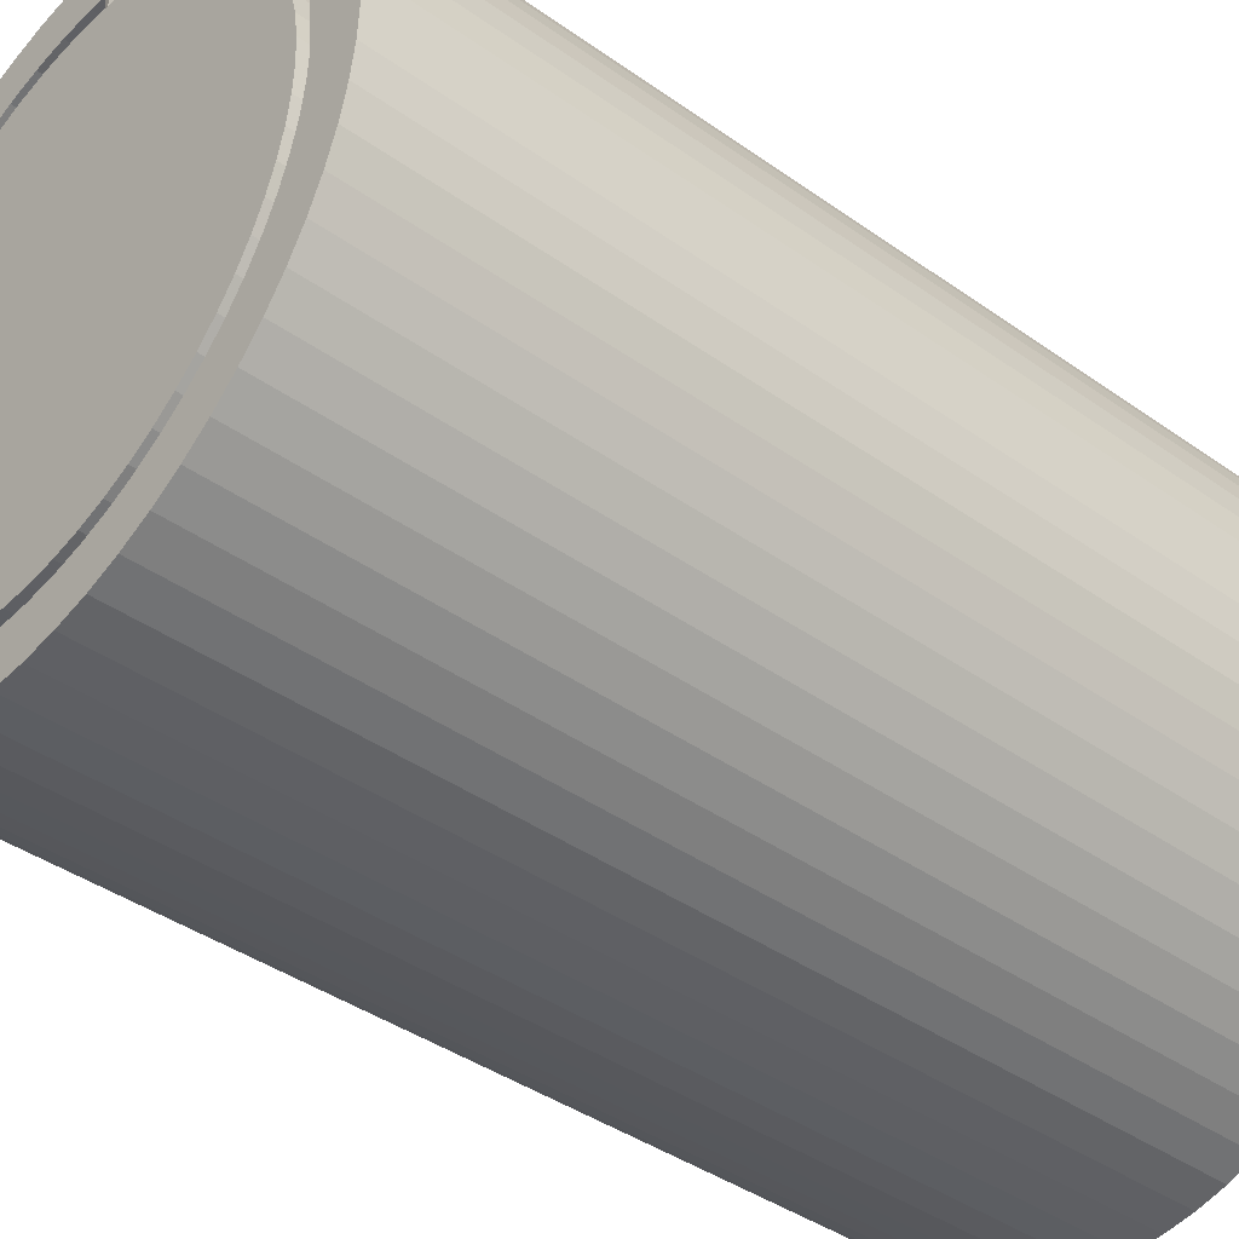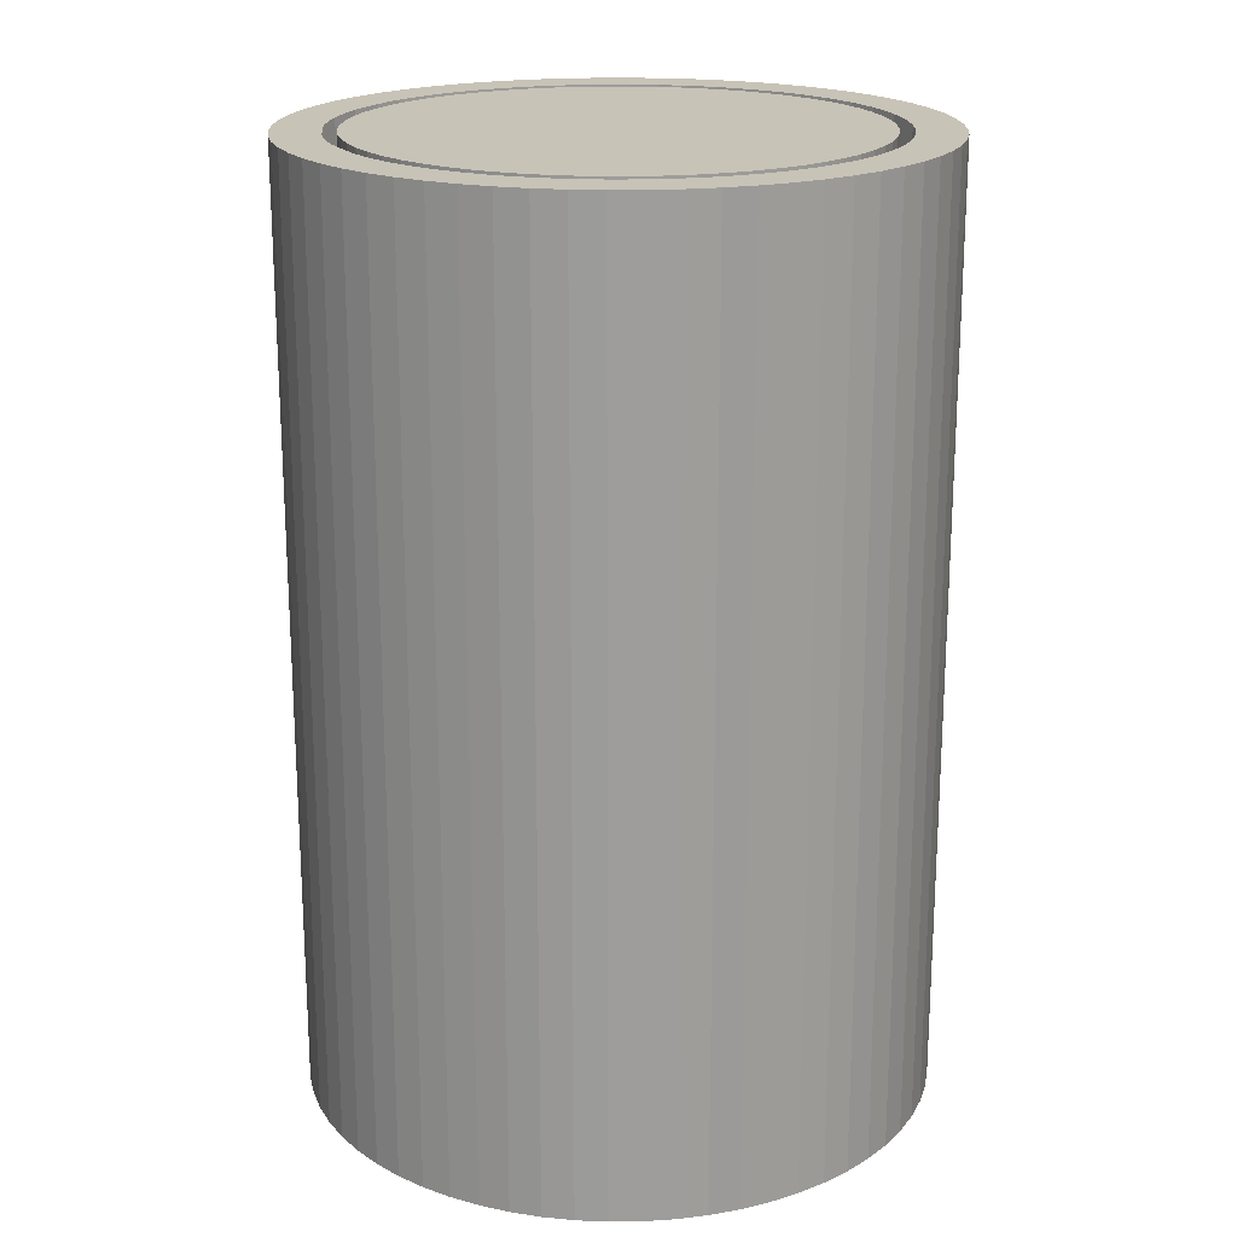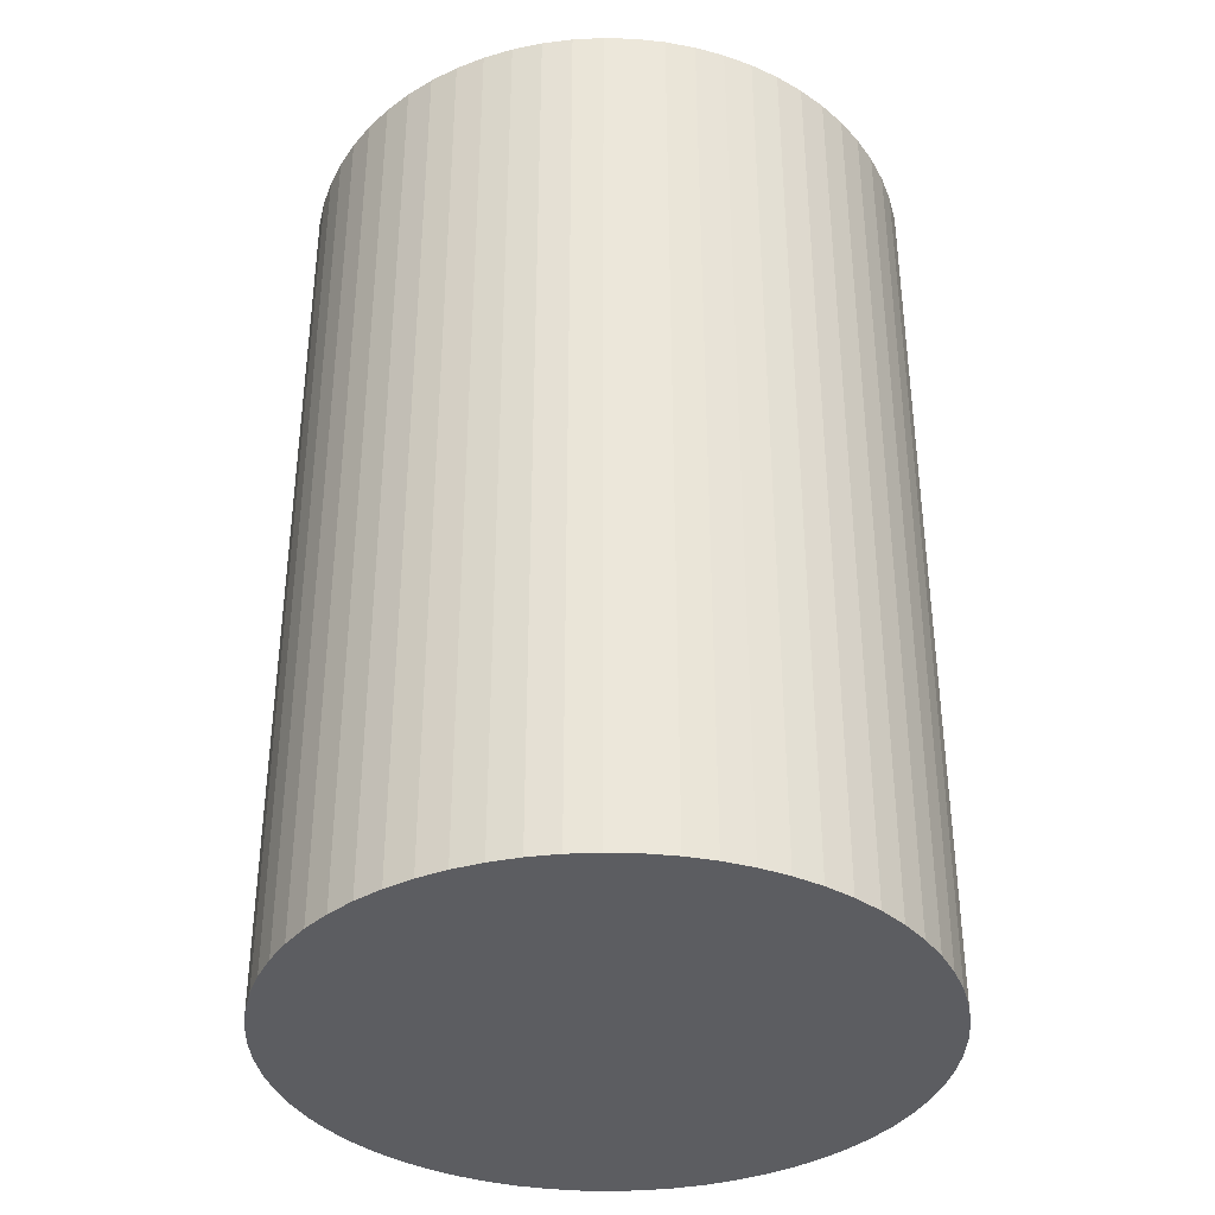
<metadata>
{"format":"obj","ext":"obj","renderer":"f3d","projection":"perspective","resolution":1024,"background":"white","views":[{"elev":-40.1,"azim":-131.2,"up":"+Z"},{"elev":19.7,"azim":1.7,"up":"+Y"},{"elev":-36.8,"azim":40.1,"up":"+Y"}]}
</metadata>
<code>
o Cylinder_Cylinder.003
v 0 2.954 -0.95
v 0 2.954 0.95
v 0.01913 2.95 -0.95
v 0.01913 2.95 0.95
v 0.03535 2.939 -0.95
v 0.03535 2.939 0.95
v 0.04619 2.923 -0.95
v 0.04619 2.923 0.95
v 0.05 2.904 -0.95
v 0.05 2.904 0.95
v 0.04619 2.885 -0.95
v 0.04619 2.885 0.95
v 0.03535 2.869 -0.95
v 0.03535 2.869 0.95
v 0.01913 2.858 -0.95
v 0.01913 2.858 0.95
v 0 2.854 -0.95
v 0 2.854 0.95
v -0.01913 2.858 -0.95
v -0.01913 2.858 0.95
v -0.03535 2.869 -0.95
v -0.03535 2.869 0.95
v -0.04619 2.885 -0.95
v -0.04619 2.885 0.95
v -0.05 2.904 -0.95
v -0.05 2.904 0.95
v -0.04619 2.923 -0.95
v -0.04619 2.923 0.95
v -0.03535 2.939 -0.95
v -0.03535 2.939 0.95
v -0.01913 2.95 -0.95
v -0.01913 2.95 0.95
v 0.1658 3 0.8337
v 0.4007 3 0.7496
v 0.3253 3 0.7853
v 0.2467 3 0.8134
v 0.4722 3 0.7067
v 0.7496 3 0.4007
v 0.7067 3 0.4722
v 0.6571 3 0.5392
v 0.08331 3 0.8459
v 0.601 3 0.601
v 0.5392 3 0.6571
v -0.6571 3 0.5392
v -0.601 3 0.601
v -0.5392 3 0.6571
v -0.4722 3 0.7067
v -0.4007 3 0.7496
v -0.7067 3 0.4722
v -0.8134 3 0.2467
v -0.7853 3 0.3253
v -0.8337 3 0.1658
v 0.4722 3 -0.7067
v 0.8459 3 -0.08331
v 0.4007 3 -0.7496
v 0.6571 3 -0.5392
v 0.601 3 -0.601
v 0.5392 3 -0.6571
v 0.8337 3 -0.1658
v 0.8134 3 -0.2467
v 0.7853 3 -0.3253
v 0.7496 3 -0.4007
v 0.7067 3 -0.4722
v 0.8337 3 0.1658
v 0.8134 3 0.2467
v 0.7853 3 0.3253
v 0.8459 3 0.08332
v 0.2467 3 -0.8134
v 0.3253 3 -0.7853
v 0.85 3 0
v -1e-06 3 0.85
v -0.08332 3 0.8459
v 0.1658 3 -0.8337
v -0.1658 3 0.8337
v -0.4722 3 -0.7067
v -0.7067 3 -0.4722
v -0.7496 3 -0.4007
v -0.6571 3 -0.5392
v -0.601 3 -0.601
v -0.5392 3 -0.6571
v -0.3253 3 -0.7853
v -0.4007 3 -0.7496
v -0.1658 3 -0.8337
v -0.2467 3 -0.8134
v -0.08332 3 -0.8459
v -0.85 3 0
v -0.8337 3 -0.1658
v -0.7853 3 -0.3253
v -0.8134 3 -0.2467
v -0.8459 3 -0.08331
v 0 3 -0.85
v 0.08332 3 -0.8459
v -0.2467 3 0.8134
v -0.3253 3 0.7853
v 0 -0 -1
v 0 3 -1
v 0.09802 -0 -0.9952
v 0.09802 3 -0.9952
v 0.1951 -0 -0.9808
v 0.1951 3 -0.9808
v 0.2903 -0 -0.9569
v 0.2903 3 -0.9569
v 0.3827 -0 -0.9239
v 0.3827 3 -0.9239
v 0.4714 -0 -0.8819
v 0.4714 3 -0.8819
v 0.5556 -0 -0.8315
v 0.5556 3 -0.8315
v 0.6344 -0 -0.773
v 0.6344 3 -0.773
v 0.7071 -0 -0.7071
v 0.7071 3 -0.7071
v 0.773 -0 -0.6344
v 0.773 3 -0.6344
v 0.8315 -0 -0.5556
v 0.8315 3 -0.5556
v 0.8819 -0 -0.4714
v 0.8819 3 -0.4714
v 0.9239 -0 -0.3827
v 0.9239 3 -0.3827
v 0.9569 -0 -0.2903
v 0.9569 3 -0.2903
v 0.9808 -0 -0.1951
v 0.9808 3 -0.1951
v 0.9952 -0 -0.09802
v 0.9952 3 -0.09802
v 1 -0 0
v 1 3 0
v 0.9952 -0 0.09802
v 0.9952 3 0.09802
v 0.9808 -0 0.1951
v 0.9808 3 0.1951
v 0.9569 -0 0.2903
v 0.9569 3 0.2903
v 0.9239 -0 0.3827
v 0.9239 3 0.3827
v 0.8819 -0 0.4714
v 0.8819 3 0.4714
v 0.8315 -0 0.5556
v 0.8315 3 0.5556
v 0.773 -0 0.6344
v 0.773 3 0.6344
v 0.7071 -0 0.7071
v 0.7071 3 0.7071
v 0.6344 -0 0.773
v 0.6344 3 0.773
v 0.5556 -0 0.8315
v 0.5556 3 0.8315
v 0.4714 -0 0.8819
v 0.4714 3 0.8819
v 0.3827 -0 0.9239
v 0.3827 3 0.9239
v 0.2903 -0 0.9569
v 0.2903 3 0.9569
v 0.1951 -0 0.9808
v 0.1951 3 0.9808
v 0.09802 -0 0.9952
v 0.09802 3 0.9952
v -1e-06 -0 1
v -1e-06 3 1
v -0.09802 -0 0.9952
v -0.09802 3 0.9952
v -0.1951 -0 0.9808
v -0.1951 3 0.9808
v -0.2903 -0 0.9569
v -0.2903 3 0.9569
v -0.3827 -0 0.9239
v -0.3827 3 0.9239
v -0.4714 -0 0.8819
v -0.4714 3 0.8819
v -0.5556 -0 0.8315
v -0.5556 3 0.8315
v -0.6344 -0 0.773
v -0.6344 3 0.773
v -0.7071 -0 0.7071
v -0.7071 3 0.7071
v -0.773 -0 0.6344
v -0.773 3 0.6344
v -0.8315 -0 0.5556
v -0.8315 3 0.5556
v -0.8819 -0 0.4714
v -0.8819 3 0.4714
v -0.9239 -0 0.3827
v -0.9239 3 0.3827
v -0.9569 -0 0.2903
v -0.9569 3 0.2903
v -0.9808 -0 0.1951
v -0.9808 3 0.1951
v -0.9952 -0 0.09802
v -0.9952 3 0.09802
v -1 -0 0
v -1 3 0
v -0.9952 -0 -0.09802
v -0.9952 3 -0.09802
v -0.9808 -0 -0.1951
v -0.9808 3 -0.1951
v -0.9569 -0 -0.2903
v -0.9569 3 -0.2903
v -0.9239 -0 -0.3827
v -0.9239 3 -0.3827
v -0.8819 -0 -0.4714
v -0.8819 3 -0.4714
v -0.8315 -0 -0.5556
v -0.8315 3 -0.5556
v -0.773 -0 -0.6344
v -0.773 3 -0.6344
v -0.7071 -0 -0.7071
v -0.7071 3 -0.7071
v -0.6344 -0 -0.773
v -0.6344 3 -0.773
v -0.5556 -0 -0.8315
v -0.5556 3 -0.8315
v -0.4714 -0 -0.8819
v -0.4714 3 -0.8819
v -0.3827 -0 -0.9239
v -0.3827 3 -0.9239
v -0.2903 -0 -0.9569
v -0.2903 3 -0.9569
v -0.1951 -0 -0.9808
v -0.1951 3 -0.9808
v -0.09802 -0 -0.9952
v -0.09802 3 -0.9952
v 0.4622 3 0.7085
v 0.1742 3 0.8278
v -0.3404 3 0.7634
v -0.3789 3 0.7057
v 0.4391 3 0.7181
v 0.2597 3 0.7924
v -0.7327 3 0.1763
v -0.7723 3 0.3083
v 0.7181 3 -0.4391
v -0.7789 3 -0.33
v -0.7634 3 -0.3404
v -0.7303 3 -0.3625
v -0.7057 3 -0.3789
v 0.3789 3 -0.7057
v -0.03067 3 -0.8299
v 0.1539 3 -0.7739
v 0.3417 3 -0.7614
v -0.02433 3 -0.8342
v 0.1587 3 -0.7978
v -0.0166 3 -0.8393
v -0.1763 3 -0.7327
v -1e-06 3 5e-06
v -0.8299 3 0.03067
v 0.1634 3 -0.8216
v -0 2.8 -0.805
v -0 3 -0.805
v 0.0789 2.8 -0.8011
v 0.0789 3 -0.8011
v 0.157 2.8 -0.7895
v 0.157 3 -0.7895
v 0.2337 2.8 -0.7703
v 0.2337 3 -0.7703
v 0.3081 2.8 -0.7437
v 0.3081 3 -0.7437
v 0.3795 2.8 -0.7099
v 0.3795 3 -0.7099
v 0.4472 2.8 -0.6693
v 0.4472 3 -0.6693
v 0.5107 2.8 -0.6223
v 0.5107 3 -0.6223
v 0.5692 2.8 -0.5692
v 0.5692 3 -0.5692
v 0.6223 2.8 -0.5107
v 0.6223 3 -0.5107
v 0.6693 2.8 -0.4472
v 0.6693 3 -0.4472
v 0.7099 2.8 -0.3795
v 0.7099 3 -0.3795
v 0.7437 2.8 -0.3081
v 0.7437 3 -0.3081
v 0.7703 2.8 -0.2337
v 0.7703 3 -0.2337
v 0.7895 2.8 -0.157
v 0.7895 3 -0.157
v 0.8011 2.8 -0.0789
v 0.8011 3 -0.0789
v 0.805 2.8 0
v 0.805 3 0
v 0.8011 2.8 0.0789
v 0.8011 3 0.0789
v 0.7895 2.8 0.157
v 0.7895 3 0.157
v 0.7703 2.8 0.2337
v 0.7703 3 0.2337
v 0.7437 2.8 0.3081
v 0.7437 3 0.3081
v 0.7099 2.8 0.3795
v 0.7099 3 0.3795
v 0.6693 2.8 0.4472
v 0.6693 3 0.4472
v 0.6223 2.8 0.5107
v 0.6223 3 0.5107
v 0.5692 2.8 0.5692
v 0.5692 3 0.5692
v 0.5107 2.8 0.6223
v 0.5107 3 0.6223
v 0.4472 2.8 0.6693
v 0.4472 3 0.6693
v 0.3795 2.8 0.7099
v 0.3795 3 0.7099
v 0.3081 2.8 0.7437
v 0.3081 3 0.7437
v 0.2337 2.8 0.7703
v 0.2337 3 0.7703
v 0.157 2.8 0.7895
v 0.157 3 0.7895
v 0.0789 2.8 0.8011
v 0.0789 3 0.8011
v -1e-06 2.8 0.805
v -1e-06 3 0.805
v -0.07891 2.8 0.8011
v -0.07891 3 0.8011
v -0.157 2.8 0.7895
v -0.157 3 0.7895
v -0.2337 2.8 0.7703
v -0.2337 3 0.7703
v -0.3081 2.8 0.7437
v -0.3081 3 0.7437
v -0.3795 2.8 0.7099
v -0.3795 3 0.7099
v -0.4472 2.8 0.6693
v -0.4472 3 0.6693
v -0.5107 2.8 0.6223
v -0.5107 3 0.6223
v -0.5692 2.8 0.5692
v -0.5692 3 0.5692
v -0.6223 2.8 0.5107
v -0.6223 3 0.5107
v -0.6693 2.8 0.4472
v -0.6693 3 0.4472
v -0.7099 2.8 0.3795
v -0.7099 3 0.3795
v -0.7437 2.8 0.3081
v -0.7437 3 0.3081
v -0.7703 2.8 0.2337
v -0.7703 3 0.2337
v -0.7895 2.8 0.157
v -0.7895 3 0.157
v -0.8011 2.8 0.0789
v -0.8011 3 0.0789
v -0.805 2.8 0
v -0.805 3 0
v -0.8011 2.8 -0.0789
v -0.8011 3 -0.0789
v -0.7895 2.8 -0.157
v -0.7895 3 -0.157
v -0.7703 2.8 -0.2337
v -0.7703 3 -0.2337
v -0.7437 2.8 -0.3081
v -0.7437 3 -0.3081
v -0.7099 2.8 -0.3795
v -0.7099 3 -0.3795
v -0.6693 2.8 -0.4472
v -0.6693 3 -0.4472
v -0.6223 2.8 -0.5107
v -0.6223 3 -0.5107
v -0.5692 2.8 -0.5692
v -0.5692 3 -0.5692
v -0.5107 2.8 -0.6223
v -0.5107 3 -0.6223
v -0.4472 2.8 -0.6693
v -0.4472 3 -0.6693
v -0.3795 2.8 -0.7099
v -0.3795 3 -0.7099
v -0.3081 2.8 -0.7437
v -0.3081 3 -0.7437
v -0.2337 2.8 -0.7703
v -0.2337 3 -0.7703
v -0.157 2.8 -0.7895
v -0.157 3 -0.7895
v -0.07891 2.8 -0.8011
v -0.07891 3 -0.8011
f 4 6 5 3
f 290 292 291 289
f 294 296 295 293
f 10 12 11 9
f 12 14 13 11
f 14 16 15 13
f 16 18 17 15
f 18 20 19 17
f 20 22 21 19
f 22 24 23 21
f 24 26 25 23
f 26 28 27 25
f 28 30 29 27
f 276 278 277 275
f 32 2 1 31
f 274 276 275 273
f 22 18 6 30
f 6 4 2
f 2 32 30
f 30 28 26
f 26 24 22
f 22 20 18
f 18 16 14
f 14 12 10
f 10 8 14
f 8 6 14
f 6 2 30
f 30 26 22
f 18 14 6
f 31 1 3
f 3 5 31
f 5 7 31
f 7 9 11
f 11 13 7
f 13 15 7
f 15 17 23
f 17 19 23
f 19 21 23
f 23 25 27
f 27 29 31
f 23 27 31
f 308 310 309 307
f 292 294 293 291
f 280 282 281 279
f 100 102 101 99
f 102 104 103 101
f 104 106 105 103
f 106 108 107 105
f 108 110 109 107
f 326 328 327 325
f 112 114 113 111
f 114 116 115 113
f 116 118 117 115
f 118 120 119 117
f 120 122 121 119
f 190 192 191 189
f 342 344 343 341
f 126 128 127 125
f 128 130 129 127
f 130 132 131 129
f 132 134 133 131
f 134 136 135 133
f 136 138 137 135
f 138 140 139 137
f 140 142 141 139
f 142 144 143 141
f 144 146 145 143
f 146 148 147 145
f 148 150 149 147
f 150 152 151 149
f 152 154 153 151
f 154 156 155 153
f 156 158 157 155
f 158 160 159 157
f 160 162 161 159
f 162 164 163 161
f 164 166 165 163
f 166 168 167 165
f 168 170 169 167
f 170 172 171 169
f 172 174 173 171
f 174 176 175 173
f 176 178 177 175
f 178 180 179 177
f 180 182 181 179
f 182 184 183 181
f 184 186 185 183
f 186 188 187 185
f 328 330 329 327
f 286 288 287 285
f 192 194 193 191
f 194 196 195 193
f 196 198 197 195
f 198 200 199 197
f 200 202 201 199
f 202 204 203 201
f 204 206 205 203
f 206 208 207 205
f 208 210 209 207
f 210 212 211 209
f 212 214 213 211
f 214 216 215 213
f 216 218 217 215
f 92 96 91
f 218 220 219 217
f 220 222 221 219
f 221 125 157
f 71 72 162
f 222 96 95 221
f 248 250 249 247
f 250 252 251 249
f 252 254 253 251
f 254 256 255 253
f 256 258 257 255
f 258 260 259 257
f 260 262 261 259
f 6 8 7 5
f 288 290 289 287
f 266 268 267 265
f 268 270 269 267
f 270 272 271 269
f 272 274 273 271
f 30 32 31 29
f 372 374 373 371
f 322 324 323 321
f 122 124 123 121
f 282 284 283 281
f 188 190 189 187
f 262 264 263 261
f 8 10 9 7
f 124 126 125 123
f 31 7 15 23
f 98 100 99 97
f 296 298 297 295
f 298 300 299 297
f 300 302 301 299
f 302 304 303 301
f 304 306 305 303
f 306 308 307 305
f 264 266 265 263
f 96 98 97 95
f 312 314 313 311
f 314 316 315 313
f 316 318 317 315
f 318 320 319 317
f 320 322 321 319
f 110 112 111 109
f 324 326 325 323
f 374 248 247 373
f 284 286 285 283
f 330 332 331 329
f 332 334 333 331
f 334 336 335 333
f 336 338 337 335
f 338 340 339 337
f 340 342 341 339
f 2 4 3 1
f 344 346 345 343
f 346 348 347 345
f 348 350 349 347
f 350 352 351 349
f 352 354 353 351
f 354 356 355 353
f 356 358 357 355
f 358 360 359 357
f 360 362 361 359
f 362 364 363 361
f 364 366 365 363
f 366 368 367 365
f 368 370 369 367
f 316 284 252
f 370 372 371 369
f 310 312 311 309
f 373 277 309
f 100 98 73
f 98 96 92
f 73 98 92
f 96 222 91
f 222 220 85
f 91 222 85
f 220 218 83
f 218 216 84
f 83 218 84
f 216 214 82
f 214 212 75
f 212 210 80
f 210 208 79
f 208 206 78
f 206 204 78
f 204 202 76
f 202 200 77
f 76 202 77
f 200 198 89
f 198 196 87
f 196 194 87
f 194 192 90
f 87 194 90
f 192 86 90
f 198 87 89
f 78 204 76
f 214 75 82
f 210 79 80
f 102 100 73
f 106 104 69
f 104 102 68
f 110 108 53
f 108 106 55
f 114 112 56
f 112 110 57
f 56 112 57
f 118 116 62
f 116 114 63
f 62 116 63
f 122 120 60
f 120 118 61
f 60 120 61
f 126 124 59
f 124 122 60
f 70 128 126
f 54 70 126
f 124 60 59
f 108 55 53
f 104 68 69
f 59 54 126
f 200 89 88
f 200 88 77
f 61 118 62
f 63 114 56
f 208 78 79
f 212 80 75
f 58 57 110
f 53 58 110
f 216 82 81
f 69 55 106
f 216 81 84
f 73 68 102
f 83 85 220
f 221 95 97
f 97 99 221
f 99 101 221
f 101 103 105
f 105 107 109
f 109 111 113
f 113 115 117
f 117 119 125
f 119 121 125
f 121 123 125
f 125 127 133
f 127 129 133
f 129 131 133
f 133 135 141
f 135 137 141
f 137 139 141
f 141 143 145
f 145 147 149
f 149 151 153
f 153 155 157
f 157 159 165
f 159 161 165
f 161 163 165
f 165 167 173
f 167 169 173
f 169 171 173
f 173 175 177
f 177 179 181
f 181 183 185
f 185 187 189
f 189 191 193
f 193 195 197
f 197 199 201
f 201 203 205
f 205 207 209
f 209 211 213
f 213 215 221
f 215 217 221
f 217 219 221
f 101 105 221
f 105 109 221
f 109 113 117
f 141 145 149
f 149 153 157
f 173 177 181
f 181 185 173
f 185 189 173
f 189 193 205
f 193 197 205
f 197 201 205
f 205 209 221
f 209 213 221
f 109 117 125
f 125 133 141
f 141 149 125
f 149 157 125
f 157 165 173
f 221 109 125
f 157 173 189
f 189 205 157
f 205 221 157
f 130 128 70
f 130 70 67
f 134 132 64
f 132 130 67
f 138 136 38
f 136 134 66
f 38 136 66
f 142 140 39
f 140 138 39
f 146 144 42
f 144 142 40
f 150 148 37
f 148 146 43
f 154 152 36
f 152 150 35
f 36 152 35
f 158 156 33
f 156 154 36
f 162 160 71
f 160 158 41
f 166 164 74
f 164 162 72
f 170 168 48
f 168 166 94
f 48 168 94
f 174 172 46
f 172 170 47
f 46 172 47
f 178 176 45
f 176 174 45
f 182 180 49
f 180 178 44
f 186 184 50
f 184 182 51
f 50 184 51
f 190 188 52
f 188 186 52
f 86 192 190
f 52 86 190
f 52 186 50
f 180 44 49
f 164 72 74
f 160 41 71
f 156 36 33
f 148 43 37
f 144 40 42
f 39 138 38
f 132 67 64
f 178 45 44
f 45 174 46
f 134 64 65
f 134 65 66
f 49 51 182
f 142 39 40
f 47 170 48
f 146 42 43
f 150 37 34
f 93 94 166
f 150 34 35
f 74 93 166
f 158 33 41
f 252 250 372
f 250 248 372
f 248 374 372
f 372 370 368
f 368 366 364
f 364 362 360
f 360 358 356
f 356 354 348
f 354 352 348
f 352 350 348
f 348 346 344
f 344 342 340
f 340 338 336
f 336 334 340
f 334 332 340
f 332 330 328
f 328 326 332
f 326 324 332
f 324 322 320
f 320 318 324
f 318 316 324
f 316 314 312
f 312 310 316
f 310 308 316
f 308 306 304
f 304 302 308
f 302 300 308
f 300 298 292
f 298 296 292
f 296 294 292
f 292 290 288
f 288 286 284
f 284 282 280
f 280 278 276
f 276 274 268
f 274 272 268
f 272 270 268
f 268 266 260
f 266 264 260
f 264 262 260
f 260 258 256
f 256 254 252
f 372 368 252
f 368 364 252
f 364 360 348
f 360 356 348
f 348 344 340
f 292 288 300
f 288 284 300
f 284 280 268
f 280 276 268
f 260 256 268
f 256 252 268
f 348 340 332
f 332 324 348
f 324 316 348
f 316 308 284
f 308 300 284
f 252 364 348
f 284 268 252
f 252 348 316
f 373 247 249
f 249 251 373
f 251 253 373
f 253 255 257
f 257 259 261
f 261 263 265
f 265 267 269
f 269 271 273
f 273 275 277
f 277 279 285
f 279 281 285
f 281 283 285
f 285 287 293
f 287 289 293
f 289 291 293
f 293 295 297
f 297 299 301
f 301 303 305
f 305 307 301
f 307 309 301
f 309 311 317
f 311 313 317
f 313 315 317
f 317 319 321
f 321 323 325
f 325 327 333
f 327 329 333
f 329 331 333
f 333 335 337
f 337 339 333
f 339 341 333
f 341 343 345
f 345 347 341
f 347 349 341
f 349 351 353
f 353 355 357
f 357 359 361
f 361 363 365
f 365 367 373
f 367 369 373
f 369 371 373
f 253 257 373
f 257 261 373
f 261 265 269
f 269 273 261
f 273 277 261
f 293 297 301
f 317 321 325
f 349 353 357
f 357 361 373
f 361 365 373
f 277 285 309
f 285 293 309
f 293 301 309
f 309 317 325
f 325 333 341
f 341 349 357
f 373 261 277
f 309 325 373
f 325 341 373
f 341 357 373
f 278 280 279 277

</code>
